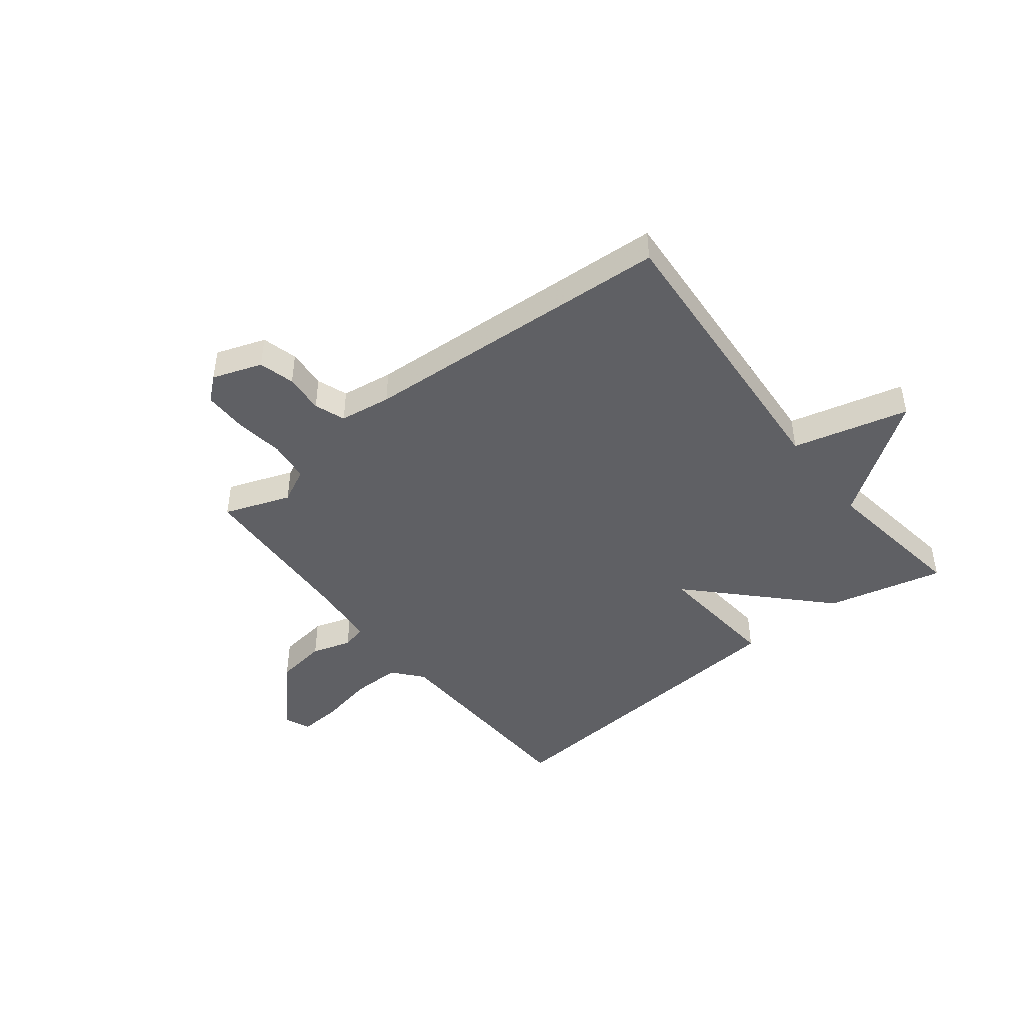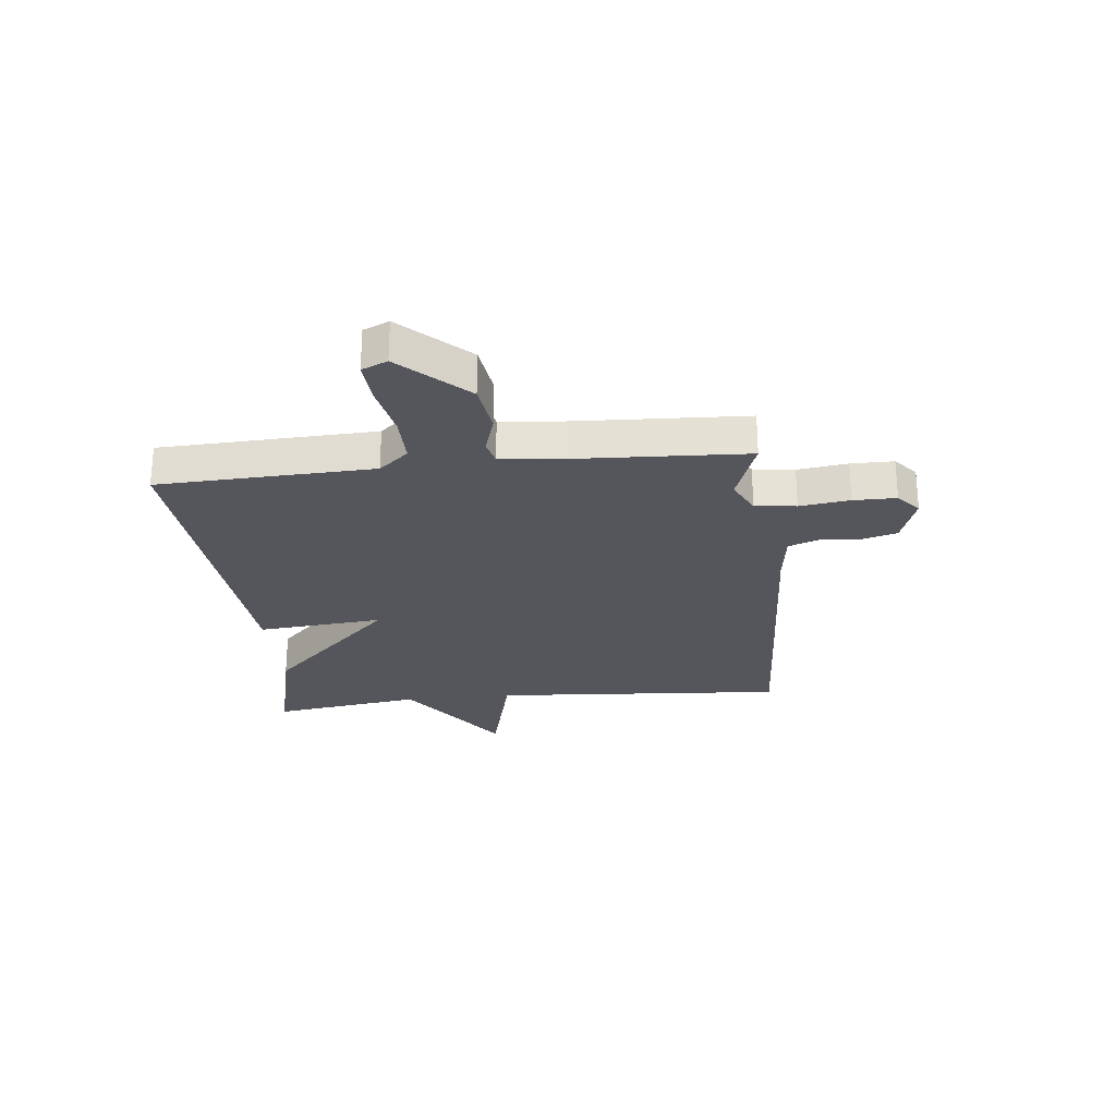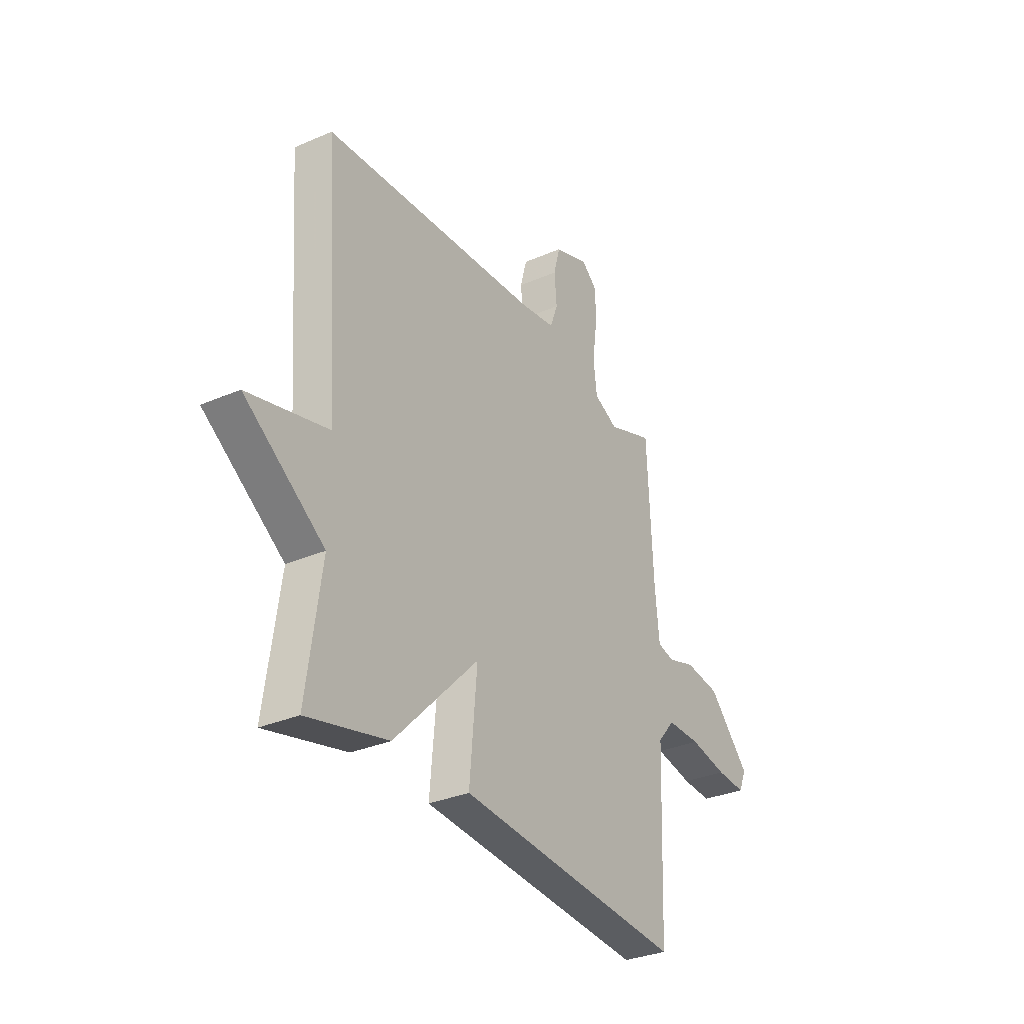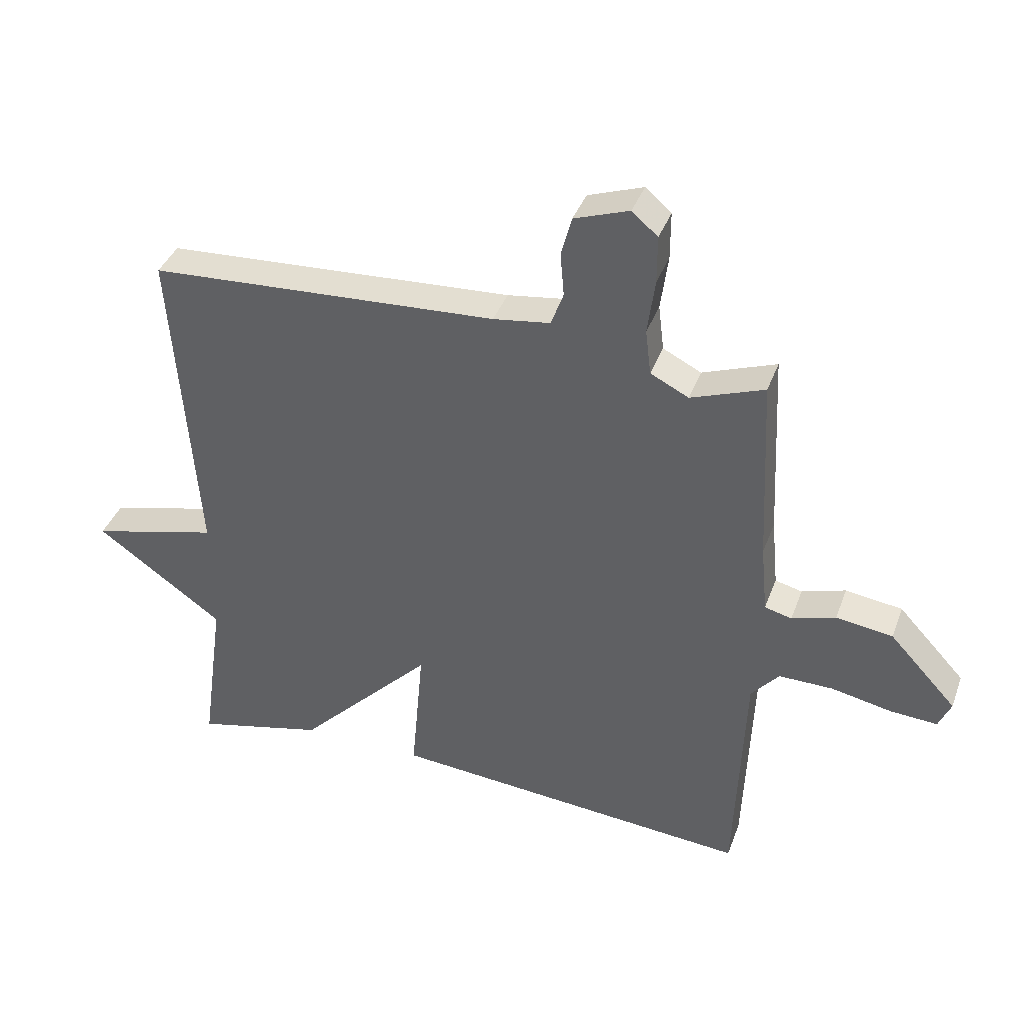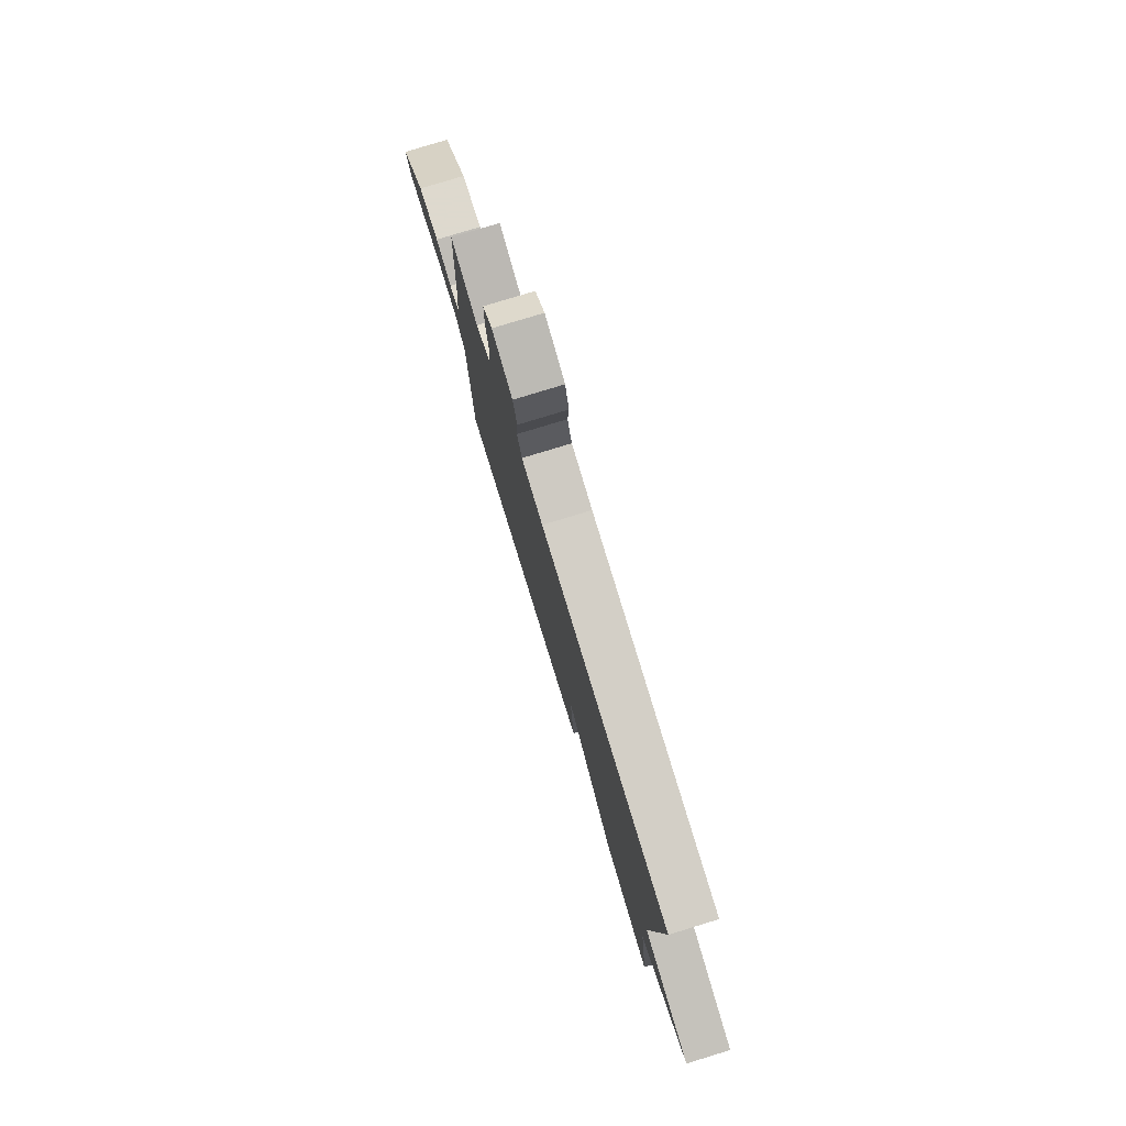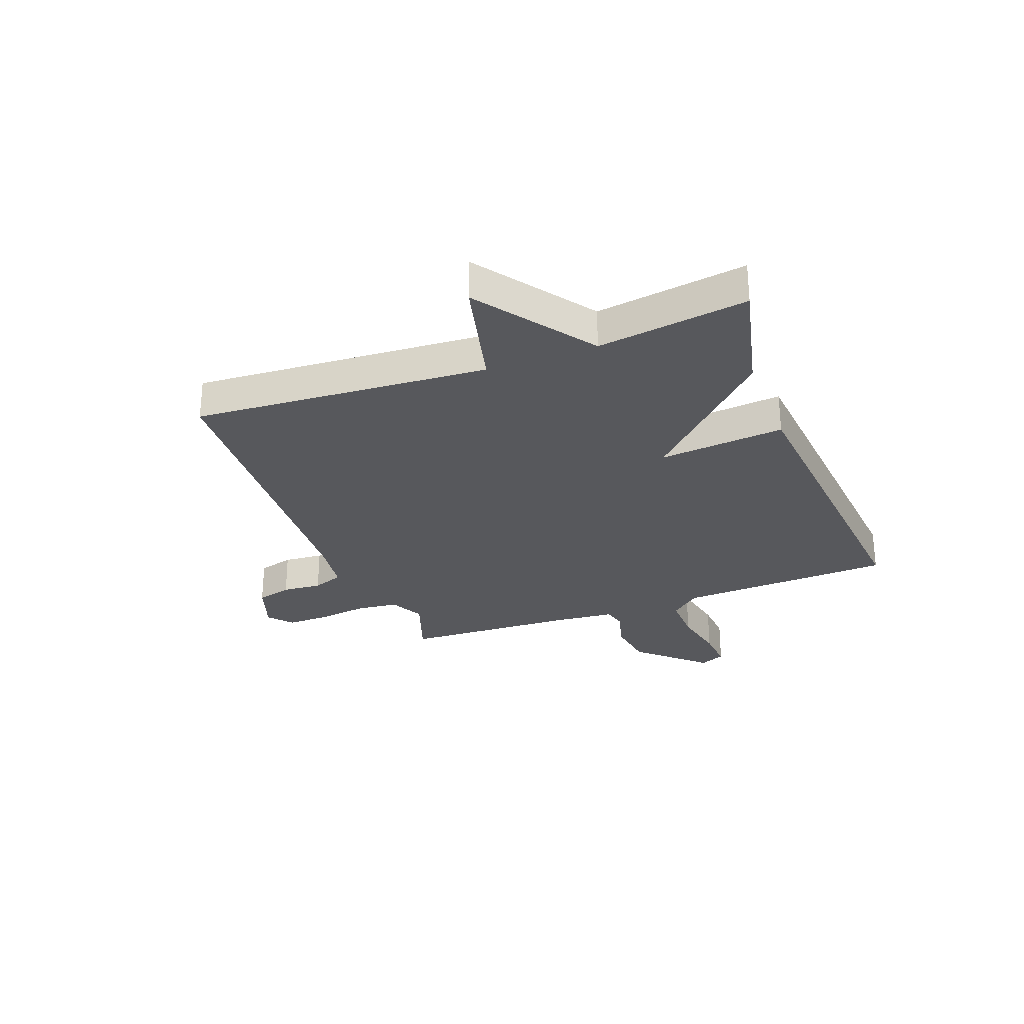
<metadata>
{"format":"obj","ext":"obj","renderer":"f3d","projection":"perspective","resolution":1024,"background":"white","views":[{"elev":-45.2,"azim":38.0,"up":"+Y"},{"elev":-26.2,"azim":-83.9,"up":"+Y"},{"elev":-31.7,"azim":121.6,"up":"+Z"},{"elev":38.6,"azim":-160.9,"up":"+Z"},{"elev":78.6,"azim":73.0,"up":"+Z"},{"elev":-28.6,"azim":110.9,"up":"+Y"}]}
</metadata>
<code>
v -0.5 0.07 -0.5
v -0.515 0.07 -0.113
v -0.56 0.07 -0.06
v -0.648 0.07 -0.061
v -0.746 0.07 -0.081
v -0.822 0.07 -0.086
v -0.842 0.07 -0.04
v -0.733 0.07 0.077
v -0.641 0.07 0.09
v -0.57 0.07 0.068
v -0.526 0.07 0.079
v -0.515 0.07 0.192
v -0.5 0.07 0.5
v -0.381 0.07 0.457
v -0.319 0.07 0.488
v -0.31 0.07 0.562
v -0.322 0.07 0.652
v -0.322 0.07 0.729
v -0.28 0.07 0.765
v -0.191 0.07 0.734
v -0.174 0.07 0.67
v -0.18 0.07 0.599
v -0.16 0.07 0.544
v -0.067 0.07 0.531
v 0.5 0.07 0.5
v 0.462 0.07 -0.03
v 0.67 0.07 -0.082
v 0.462 0.07 -0.23
v 0.5 0.07 -0.5
v 0.29 0.07 -0.45
v 0.07 0.07 -0.224
v 0.09 0.07 -0.45
v -0.5 0 -0.5
v -0.515 0 -0.113
v -0.56 0 -0.06
v -0.648 0 -0.061
v -0.746 0 -0.081
v -0.822 0 -0.086
v -0.842 0 -0.04
v -0.733 0 0.077
v -0.641 0 0.09
v -0.57 0 0.068
v -0.526 0 0.079
v -0.515 0 0.192
v -0.5 0 0.5
v -0.381 0 0.457
v -0.319 0 0.488
v -0.31 0 0.562
v -0.322 0 0.652
v -0.322 0 0.729
v -0.28 0 0.765
v -0.191 0 0.734
v -0.174 0 0.67
v -0.18 0 0.599
v -0.16 0 0.544
v -0.067 0 0.531
v 0.5 0 0.5
v 0.462 0 -0.03
v 0.67 0 -0.082
v 0.462 0 -0.23
v 0.5 0 -0.5
v 0.29 0 -0.45
v 0.07 0 -0.224
v 0.09 0 -0.45
f 31 32 1 2
f 28 29 30 31
f 31 2 3
f 28 31 3
f 27 28 3
f 26 27 3
f 26 3 4
f 25 26 4
f 24 25 4
f 20 21 22
f 19 20 22
f 18 19 22
f 17 18 22
f 16 17 22
f 15 16 22 23
f 14 15 23 24
f 12 13 14
f 11 12 14 24
f 8 9 10
f 7 8 10
f 6 7 10
f 5 6 10
f 4 5 10
f 4 10 11
f 4 11 24
f 34 33 64 63
f 63 62 61 60
f 35 34 63
f 35 63 60
f 35 60 59
f 35 59 58
f 36 35 58
f 36 58 57
f 36 57 56
f 54 53 52
f 54 52 51
f 54 51 50
f 54 50 49
f 54 49 48
f 55 54 48 47
f 56 55 47 46
f 46 45 44
f 56 46 44 43
f 42 41 40
f 42 40 39
f 42 39 38
f 42 38 37
f 42 37 36
f 43 42 36
f 56 43 36
f 1 33 34 2
f 2 34 35 3
f 3 35 36 4
f 4 36 37 5
f 5 37 38 6
f 6 38 39 7
f 7 39 40 8
f 8 40 41 9
f 9 41 42 10
f 10 42 43 11
f 11 43 44 12
f 12 44 45 13
f 13 45 46 14
f 14 46 47 15
f 15 47 48 16
f 16 48 49 17
f 17 49 50 18
f 18 50 51 19
f 19 51 52 20
f 20 52 53 21
f 21 53 54 22
f 22 54 55 23
f 23 55 56 24
f 24 56 57 25
f 25 57 58 26
f 26 58 59 27
f 27 59 60 28
f 28 60 61 29
f 29 61 62 30
f 30 62 63 31
f 31 63 64 32
f 32 64 33 1

</code>
